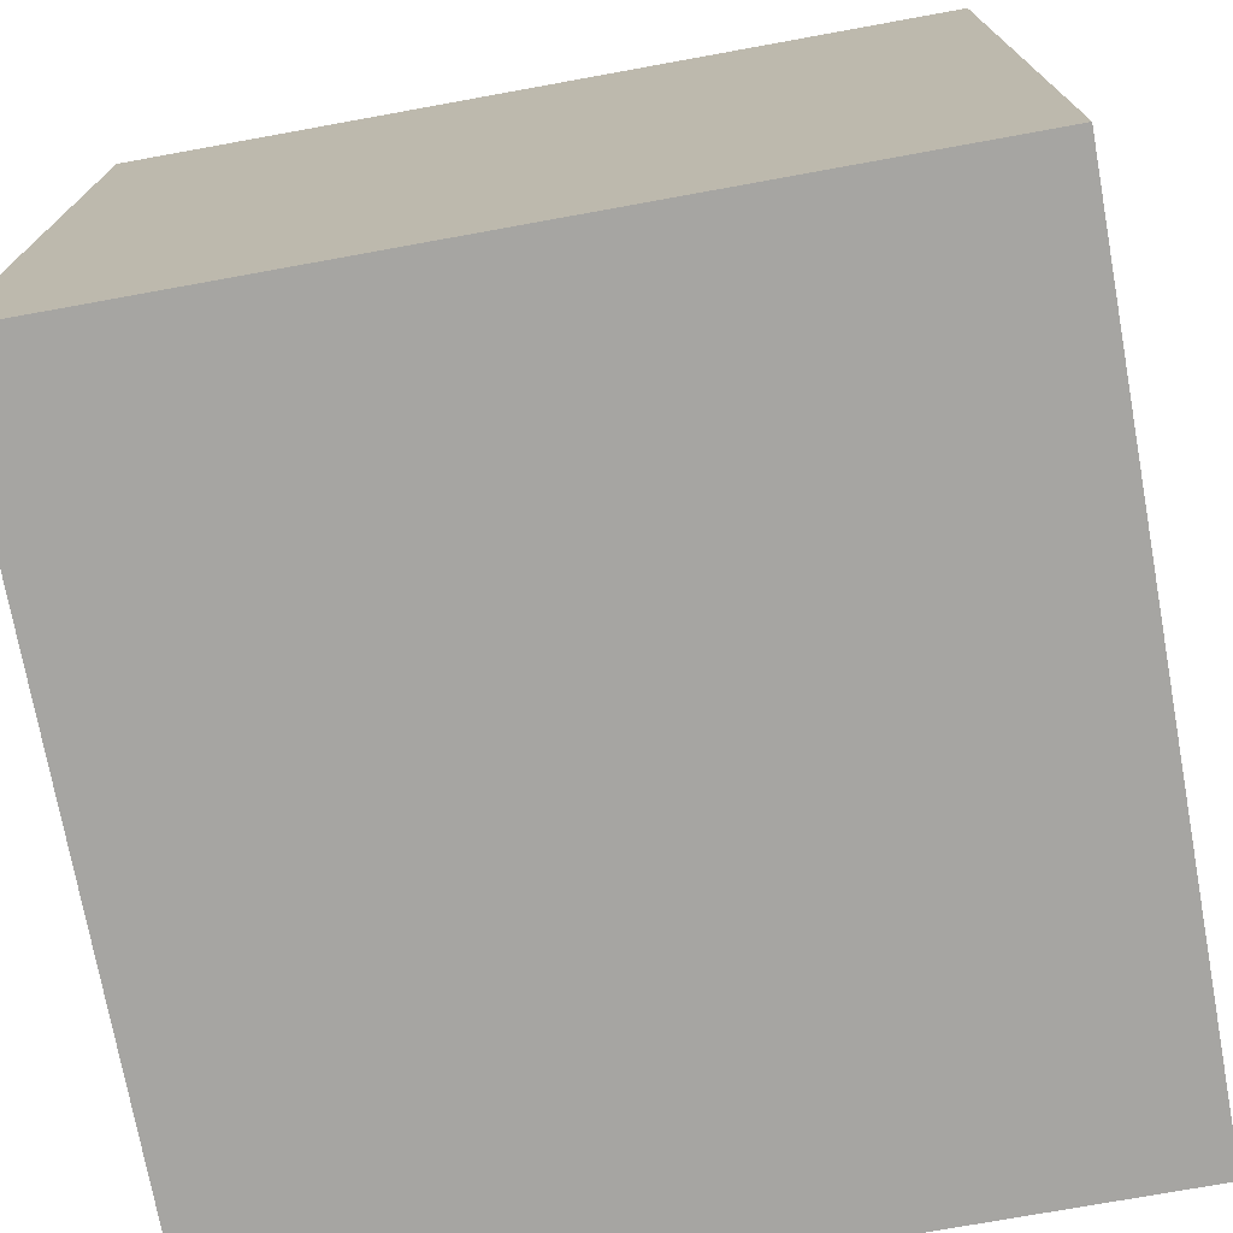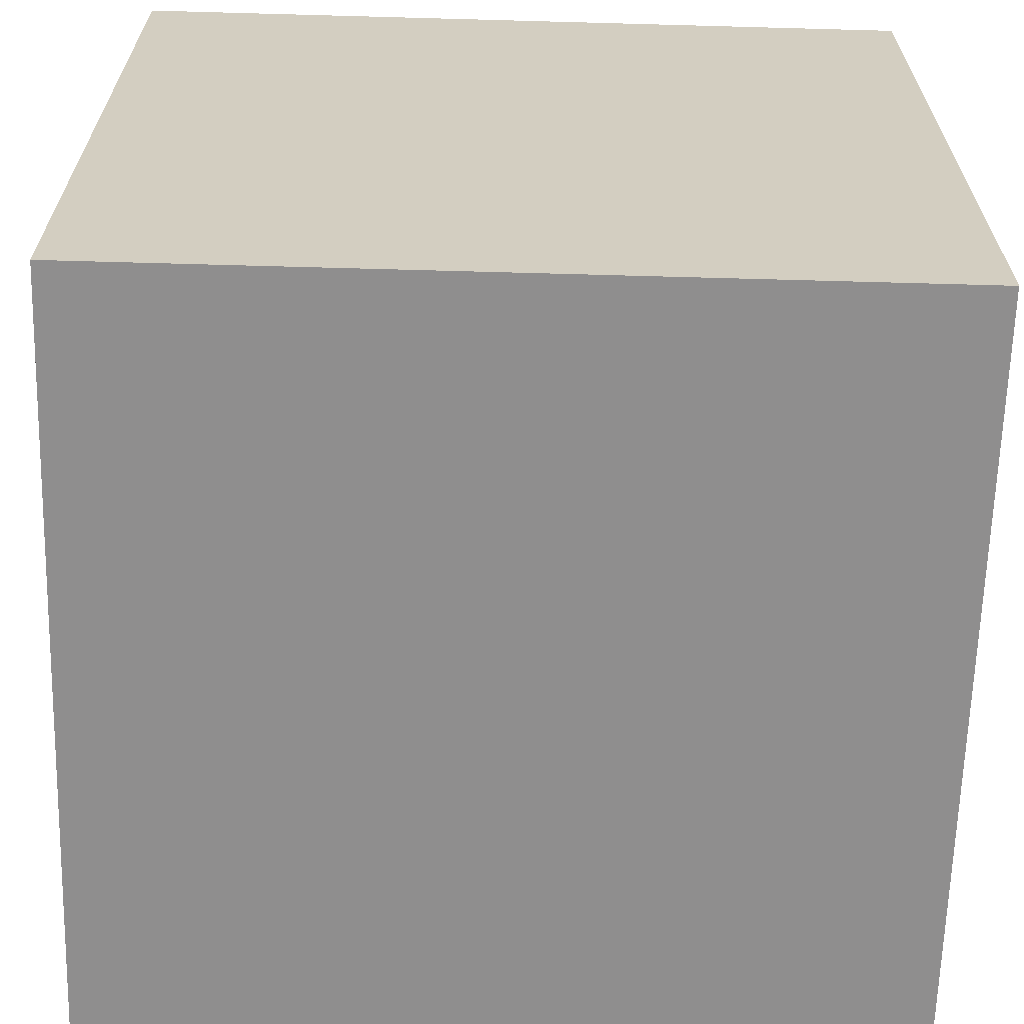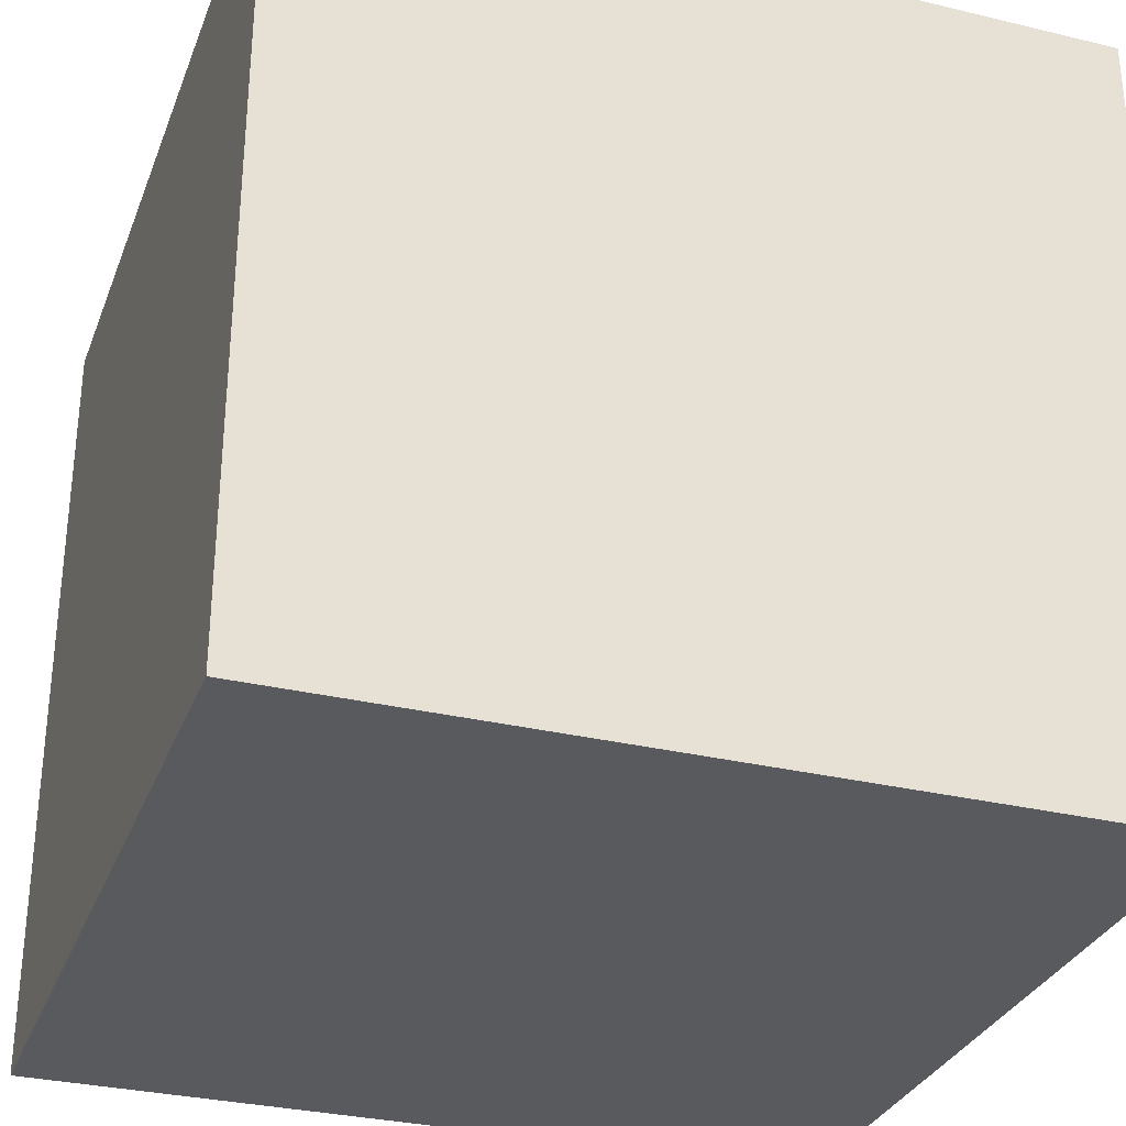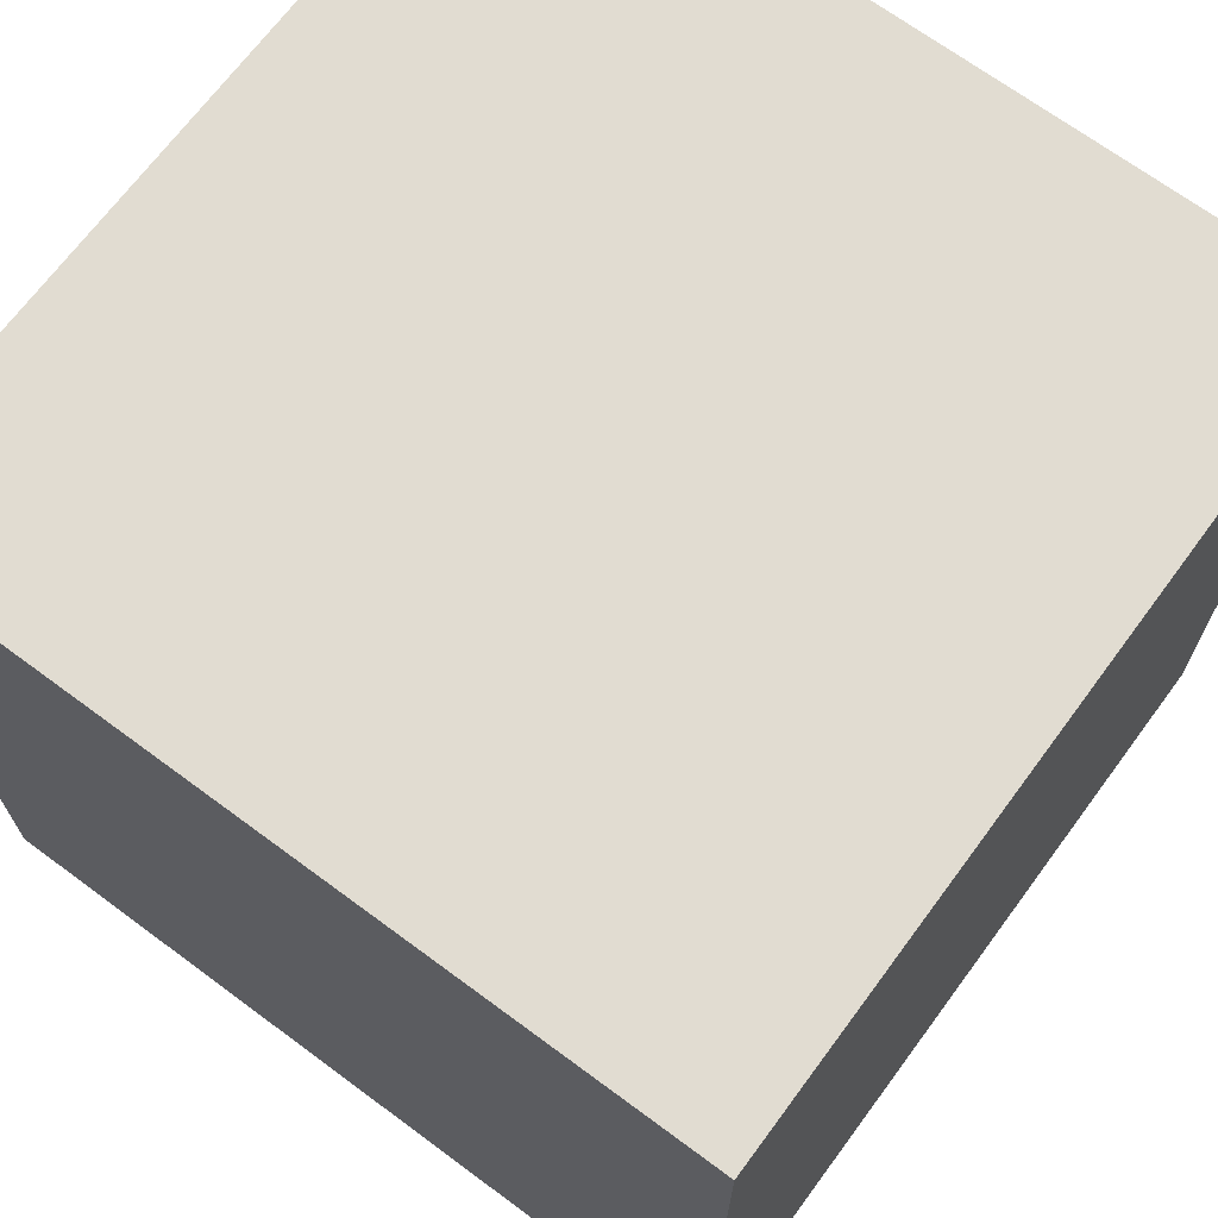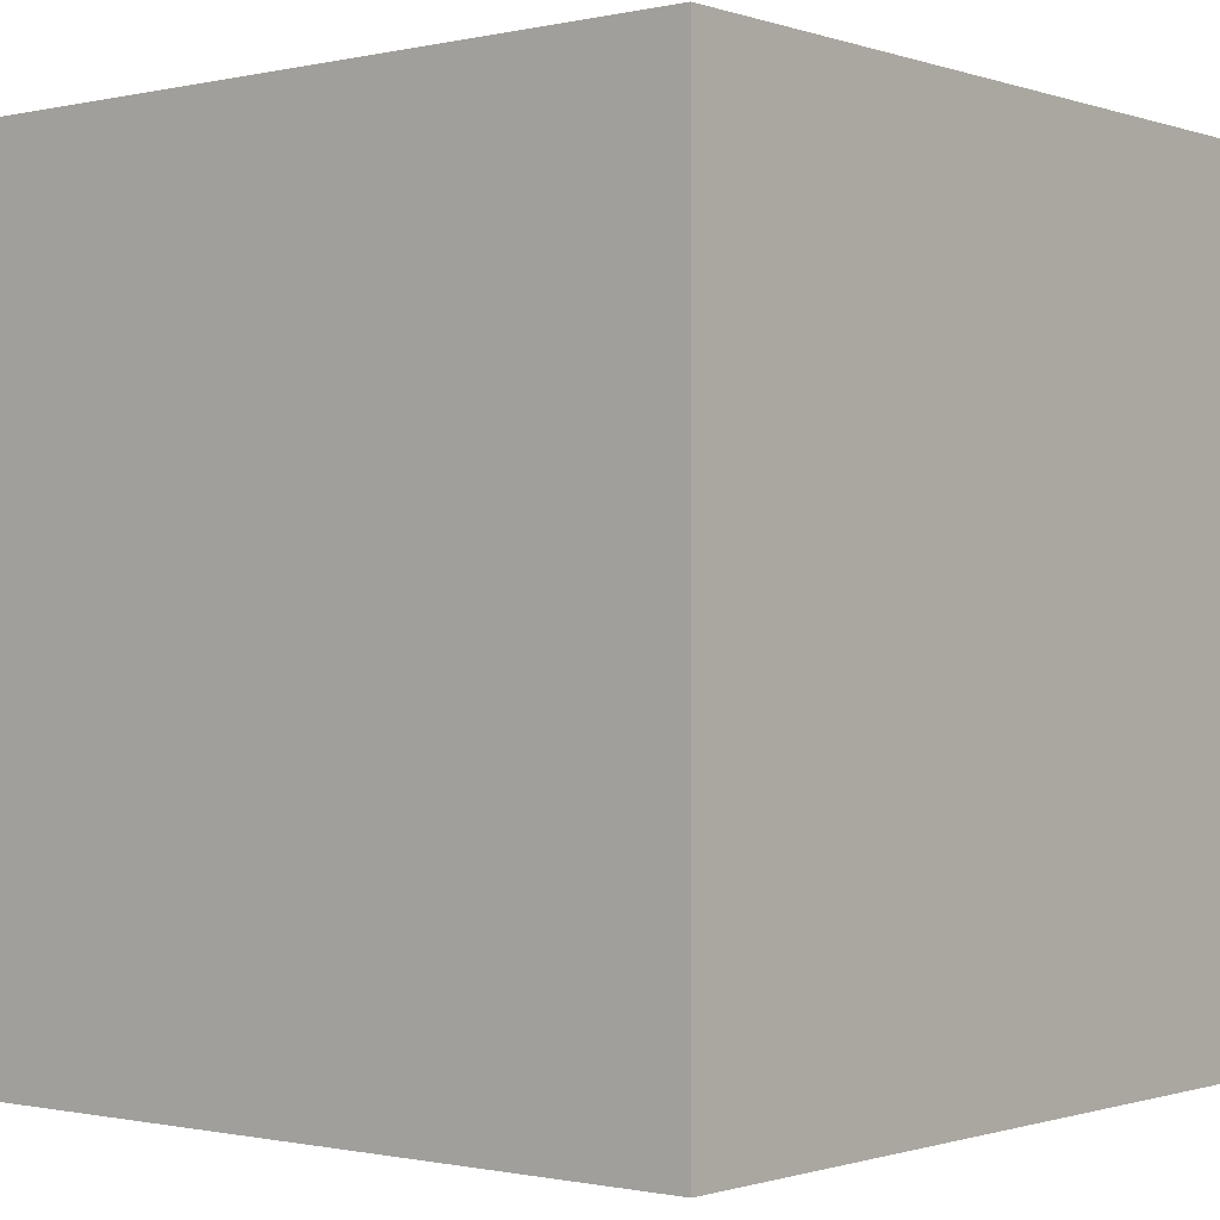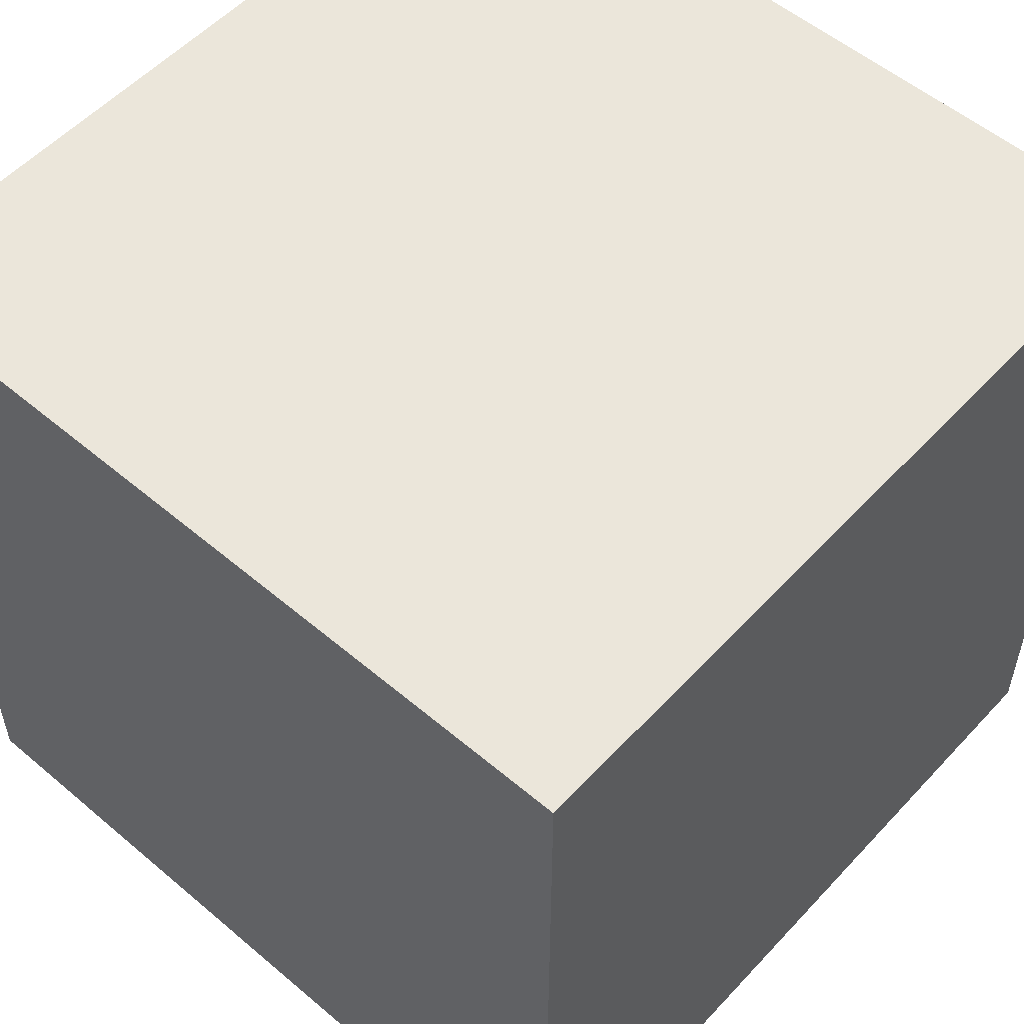
<metadata>
{"format":"obj","ext":"obj","renderer":"f3d","projection":"perspective","resolution":1024,"background":"white","views":[{"elev":-73.8,"azim":-79.7,"up":"+Z"},{"elev":-65.0,"azim":88.4,"up":"+Y"},{"elev":-31.2,"azim":71.1,"up":"+Z"},{"elev":69.2,"azim":-53.5,"up":"+Y"},{"elev":-0.8,"azim":39.5,"up":"+Y"},{"elev":54.7,"azim":41.8,"up":"+Z"}]}
</metadata>
<code>
g Enemy12_Mesh (2)
v -0.04331 4.083e-09 -0.08662
v -0.04331 4.083e-09 3.725e-09
v 0.04331 4.083e-09 3.725e-09
v 0.04331 4.083e-09 -0.08662
v -0.04331 0.08662 -0.08663
v -0.04331 4.083e-09 -0.08662
v 0.04331 4.083e-09 -0.08662
v 0.04331 0.08662 -0.08663
v 0.04331 0.08662 -0.08663
v 0.04331 4.083e-09 -0.08662
v 0.04331 4.083e-09 3.725e-09
v 0.04331 0.08662 3.725e-09
v 0.04331 0.08662 3.725e-09
v 0.04331 4.083e-09 3.725e-09
v -0.04331 4.083e-09 3.725e-09
v -0.04331 0.08662 3.725e-09
v -0.04331 0.08662 3.725e-09
v -0.04331 4.083e-09 3.725e-09
v -0.04331 4.083e-09 -0.08662
v -0.04331 0.08662 -0.08663
v -0.04331 0.08662 -0.08663
v 0.04331 0.08662 -0.08663
v 0.04331 0.08662 3.725e-09
v -0.04331 0.08662 3.725e-09
g Enemy12_Mesh (2)_0
f 3 2 1
f 4 3 1
f 7 6 5
f 8 7 5
f 11 10 9
f 12 11 9
f 15 14 13
f 16 15 13
f 19 18 17
f 20 19 17
f 23 22 21
f 24 23 21

</code>
